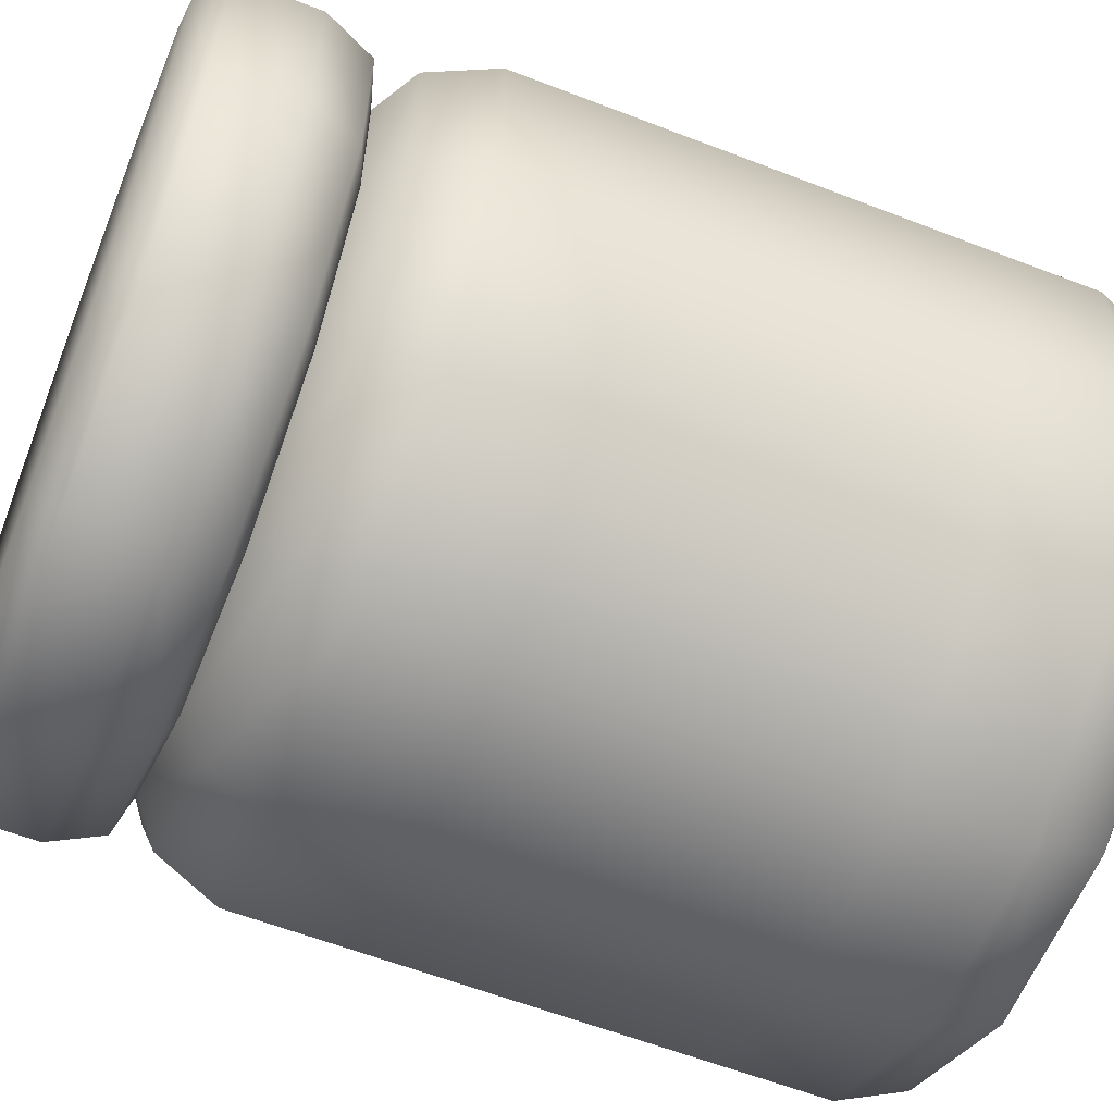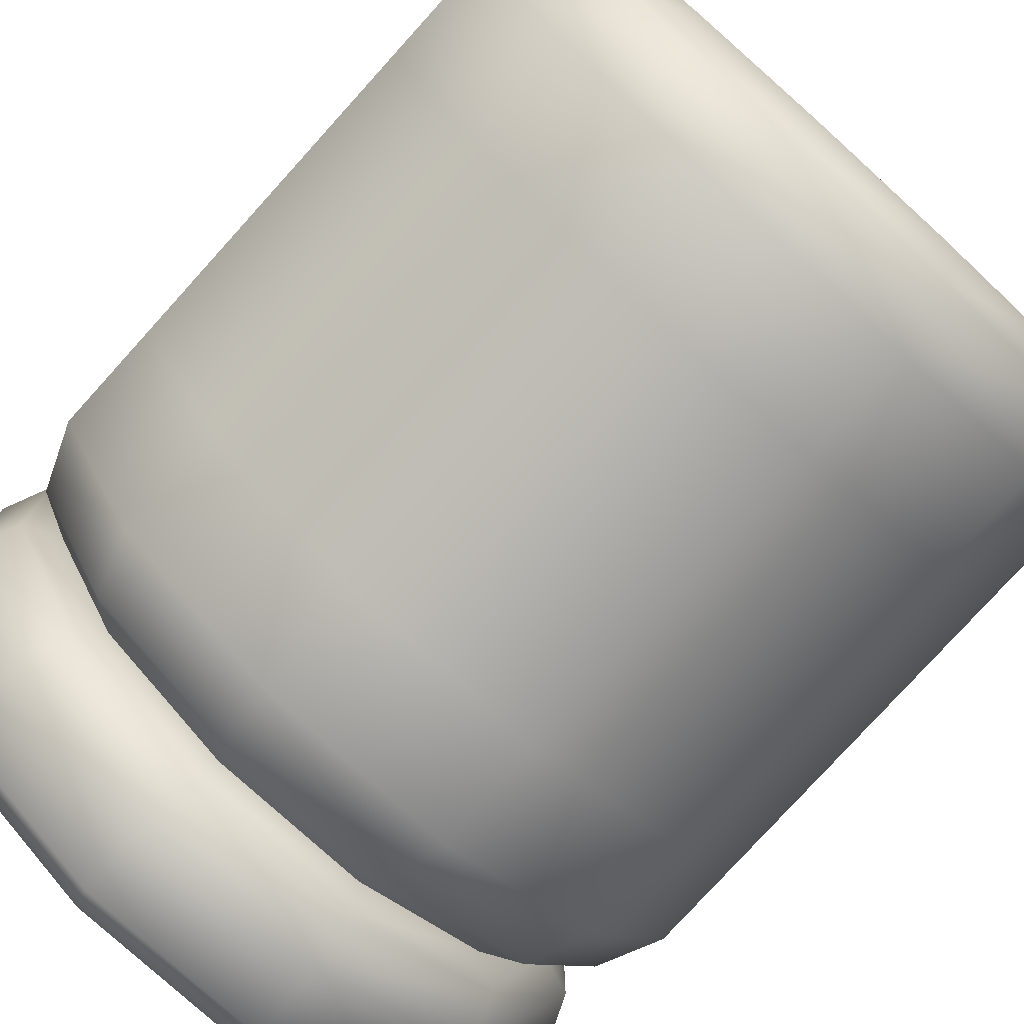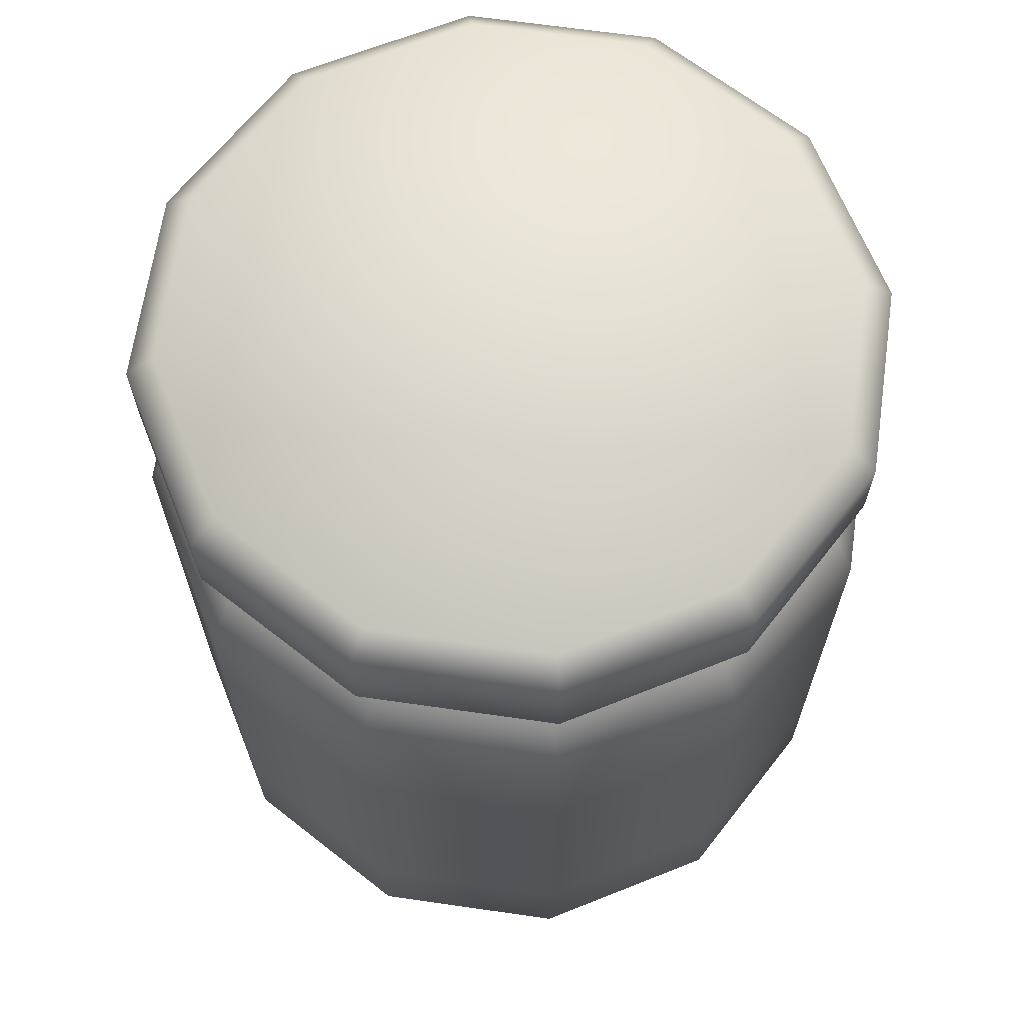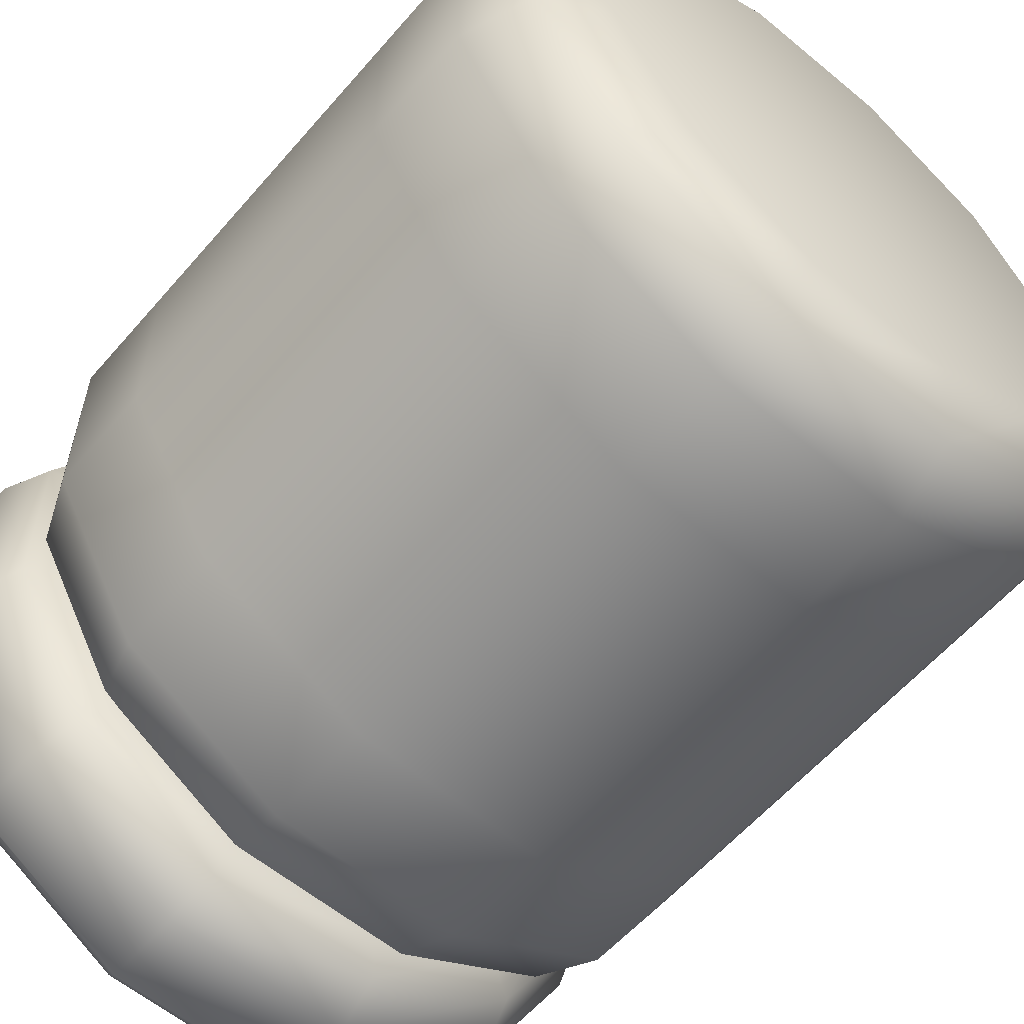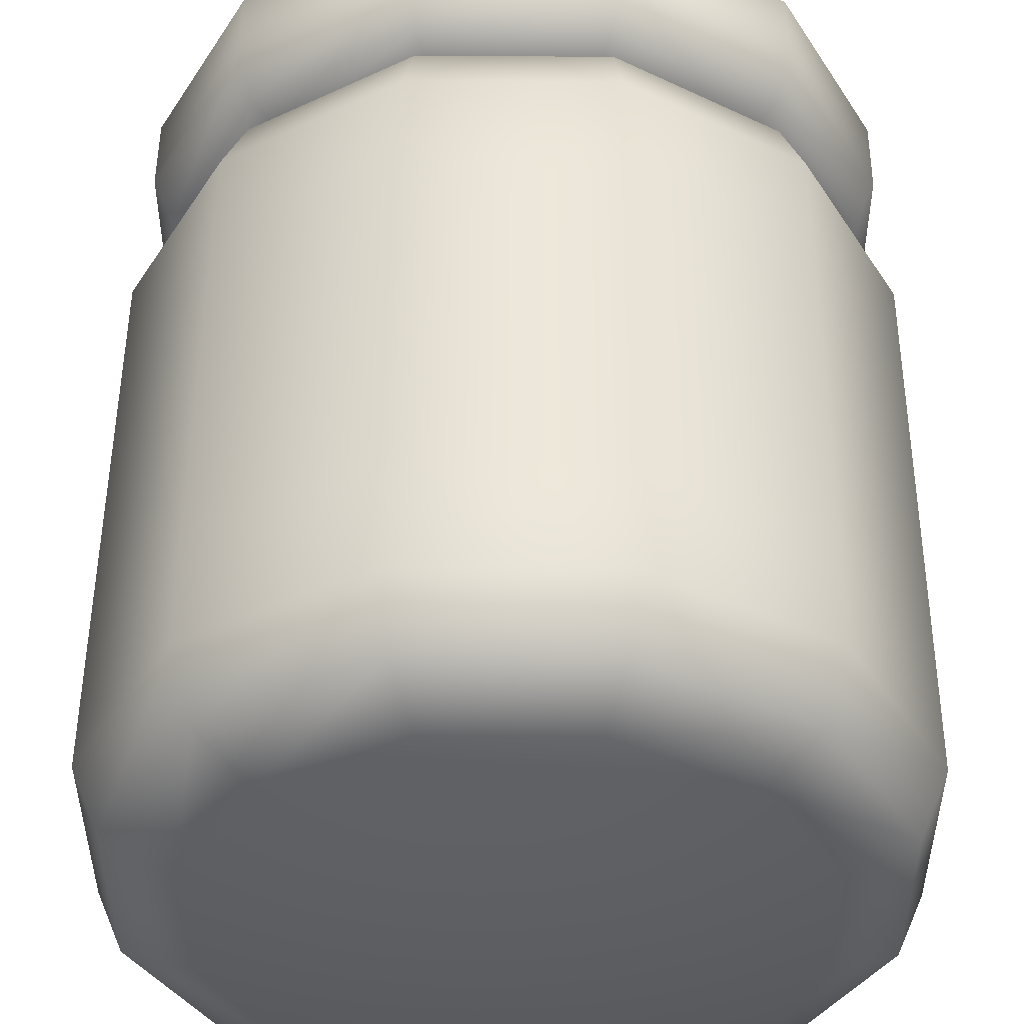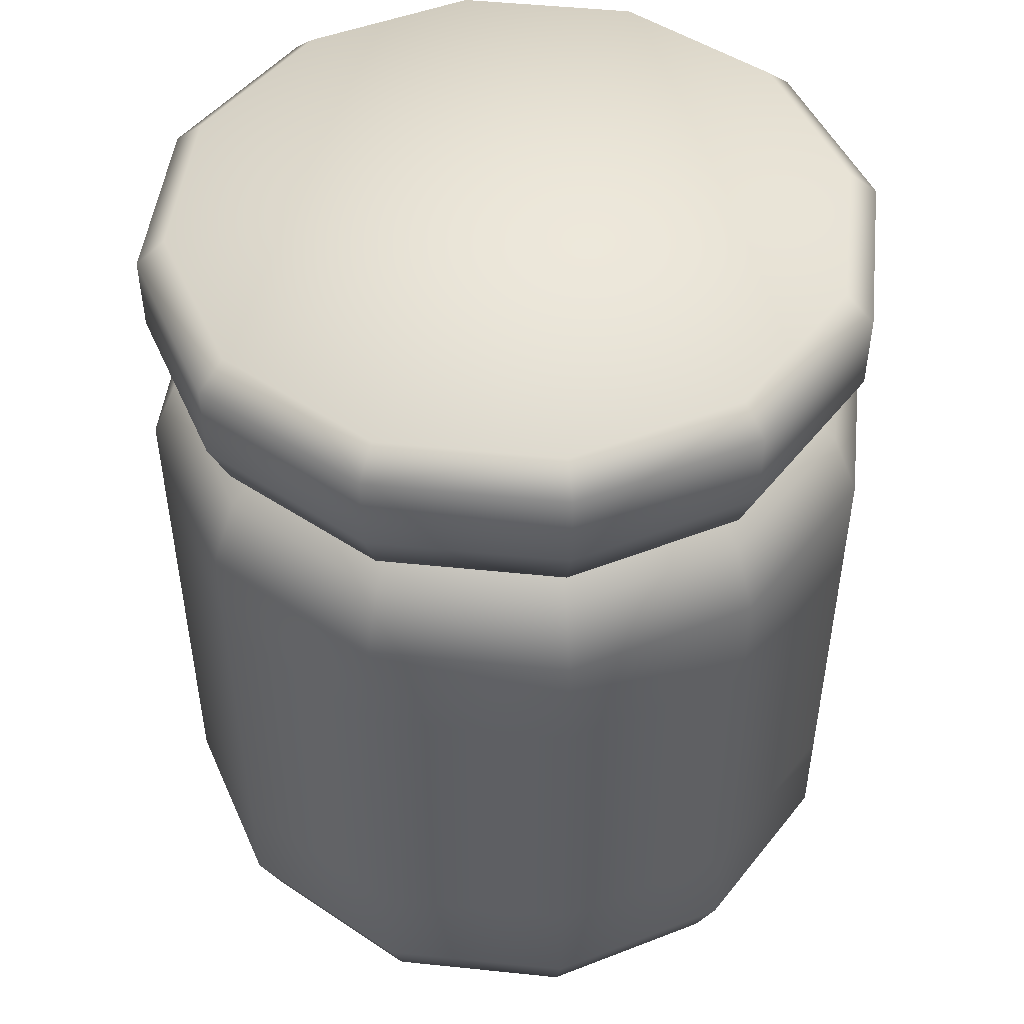
<metadata>
{"format":"obj","ext":"obj","renderer":"f3d","projection":"perspective","resolution":1024,"background":"white","views":[{"elev":-59.8,"azim":-111.7,"up":"+Z"},{"elev":-78.7,"azim":-42.2,"up":"+Z"},{"elev":66.2,"azim":-21.8,"up":"+Y"},{"elev":-59.4,"azim":-40.5,"up":"+Z"},{"elev":50.2,"azim":0.3,"up":"+Z"},{"elev":48.4,"azim":36.6,"up":"+Y"}]}
</metadata>
<code>
o jam
v -2e-06 -7e-06 0
v 0.1427 0.04874 -0.1427
v 0.1323 0.01427 -0.1323
v 0.195 0.04874 -0.05225
v 0.1807 0.01427 -0.04842
v 0.195 0.04874 0.05225
v 0.1807 0.01427 0.04842
v 0.1427 0.04874 0.1427
v 0.1323 0.01427 0.1323
v 0.05225 0.04874 0.195
v 0.04842 0.01427 0.1807
v -0.05225 0.04874 0.195
v -0.04843 0.01427 0.1807
v -0.1428 0.04874 0.1427
v -0.1323 0.01427 0.1323
v -0.195 0.04874 0.05225
v -0.1807 0.01427 0.04842
v -0.195 0.04874 -0.05225
v -0.1807 0.01427 -0.04842
v -0.1428 0.04874 -0.1427
v -0.1323 0.01427 -0.1323
v -0.05225 0.04874 -0.195
v -0.04843 0.01427 -0.1807
v 0.05225 0.04874 -0.195
v 0.04842 0.01427 -0.1807
v 0.1462 -7e-06 -0.03919
v 0.1071 -7e-06 -0.1071
v 0.1462 -7e-06 0.03919
v 0.1071 -7e-06 0.1071
v 0.03918 -7e-06 0.1462
v -0.03919 -7e-06 0.1462
v -0.1071 -7e-06 0.1071
v -0.1463 -7e-06 0.03919
v -0.1463 -7e-06 -0.03919
v -0.1071 -7e-06 -0.1071
v -0.03919 -7e-06 -0.1462
v 0.03918 -7e-06 -0.1462
v 0.1427 0.3435 -0.1427
v 0.1323 0.378 -0.1323
v 0.195 0.3435 -0.05225
v 0.1807 0.378 -0.04842
v 0.195 0.3435 0.05225
v 0.1807 0.378 0.04842
v 0.1427 0.3435 0.1427
v 0.1323 0.378 0.1323
v 0.05225 0.3435 0.195
v 0.04842 0.378 0.1807
v -0.05225 0.3435 0.195
v -0.04843 0.378 0.1807
v -0.1428 0.3435 0.1427
v -0.1323 0.378 0.1323
v -0.195 0.3435 0.05225
v -0.1807 0.378 0.04842
v -0.195 0.3435 -0.05225
v -0.1807 0.378 -0.04842
v -0.1428 0.3435 -0.1427
v -0.1323 0.378 -0.1323
v -0.05225 0.3435 -0.195
v -0.04843 0.378 -0.1807
v 0.05225 0.3435 -0.195
v 0.04842 0.378 -0.1807
v 0.1586 0.3923 -0.04249
v 0.1161 0.3923 -0.1161
v 0.1586 0.3923 0.04249
v 0.1161 0.3923 0.1161
v 0.04249 0.3923 0.1586
v -0.04249 0.3923 0.1586
v -0.1161 0.3923 0.1161
v -0.1586 0.3923 0.04249
v -0.1586 0.3923 -0.04249
v -0.1161 0.3923 -0.1161
v -0.04249 0.3923 -0.1586
v 0.04249 0.3923 -0.1586
v -2e-06 0.4819 0
v 0.1909 0.4255 -0.05116
v 0.1398 0.4255 -0.1398
v 0.1909 0.4255 0.05116
v 0.1398 0.4255 0.1398
v 0.05116 0.4255 0.1909
v -0.05116 0.4255 0.1909
v -0.1398 0.4255 0.1398
v -0.1909 0.4255 0.05116
v -0.1909 0.4255 -0.05116
v -0.1398 0.4255 -0.1398
v -0.05116 0.4255 -0.1909
v 0.05116 0.4255 -0.1909
v 0.1758 0.4819 -0.0471
v 0.191 0.4679 -0.05117
v 0.1398 0.4679 -0.1398
v 0.1287 0.4819 -0.1287
v 0.1758 0.4819 0.0471
v 0.191 0.4679 0.05117
v 0.1287 0.4819 0.1287
v 0.1398 0.4679 0.1398
v 0.0471 0.4819 0.1758
v 0.05116 0.4679 0.191
v -0.04711 0.4819 0.1758
v -0.05117 0.4679 0.191
v -0.1287 0.4819 0.1287
v -0.1398 0.4679 0.1398
v -0.1758 0.4819 0.0471
v -0.191 0.4679 0.05117
v -0.1758 0.4819 -0.0471
v -0.191 0.4679 -0.05117
v -0.1287 0.4819 -0.1287
v -0.1398 0.4679 -0.1398
v -0.04711 0.4819 -0.1758
v -0.05117 0.4679 -0.191
v 0.0471 0.4819 -0.1758
v 0.05116 0.4679 -0.191
v 0.1796 0.3988 0.04812
v 0.1796 0.3988 -0.04812
v 0.1315 0.3988 -0.1315
v 0.04812 0.3988 -0.1796
v 0.1315 0.3988 0.1315
v 0.04812 0.3988 0.1796
v -0.04812 0.3988 0.1796
v -0.1315 0.3988 0.1315
v -0.1796 0.3988 0.04812
v -0.1796 0.3988 -0.04812
v -0.1315 0.3988 -0.1315
v -0.04812 0.3988 -0.1796
v 0.1427 0.2843 -0.1427
v 0.1427 0.108 -0.1427
v 0.195 0.108 -0.05225
v 0.195 0.2843 -0.05225
v 0.05225 0.2843 -0.195
v 0.05225 0.108 -0.195
v 0.195 0.108 0.05225
v 0.195 0.2843 0.05225
v 0.1427 0.108 0.1427
v 0.1427 0.2843 0.1427
v 0.05225 0.108 0.195
v 0.05225 0.2843 0.195
v -0.05225 0.108 0.195
v -0.05225 0.2843 0.195
v -0.1428 0.108 0.1427
v -0.1428 0.2843 0.1427
v -0.195 0.108 0.05225
v -0.195 0.2843 0.05225
v -0.195 0.108 -0.05225
v -0.195 0.2843 -0.05225
v -0.1428 0.108 -0.1427
v -0.1428 0.2843 -0.1427
v -0.05225 0.108 -0.195
v -0.05225 0.2843 -0.195
f 2 4 5 3
f 3 5 26 27
f 4 6 7 5
f 5 7 28 26
f 6 8 9 7
f 7 9 29 28
f 8 10 11 9
f 9 11 30 29
f 10 12 13 11
f 11 13 31 30
f 12 14 15 13
f 13 15 32 31
f 14 16 17 15
f 15 17 33 32
f 16 18 19 17
f 17 19 34 33
f 18 20 21 19
f 19 21 35 34
f 20 22 23 21
f 21 23 36 35
f 22 24 25 23
f 23 25 37 36
f 24 2 3 25
f 25 3 27 37
f 1 27 26
f 1 26 28
f 1 28 29
f 1 29 30
f 1 30 31
f 1 31 32
f 1 32 33
f 1 33 34
f 1 34 35
f 1 35 36
f 1 36 37
f 1 37 27
f 38 39 41 40
f 39 63 62 41
f 40 41 43 42
f 41 62 64 43
f 42 43 45 44
f 43 64 65 45
f 44 45 47 46
f 45 65 66 47
f 46 47 49 48
f 47 66 67 49
f 48 49 51 50
f 49 67 68 51
f 50 51 53 52
f 51 68 69 53
f 52 53 55 54
f 53 69 70 55
f 54 55 57 56
f 55 70 71 57
f 56 57 59 58
f 57 71 72 59
f 58 59 61 60
f 59 72 73 61
f 60 61 39 38
f 61 73 63 39
f 126 40 42 130
f 146 58 60 127
f 144 56 58 146
f 142 54 56 144
f 140 52 54 142
f 138 50 52 140
f 136 48 50 138
f 134 46 48 136
f 132 44 46 134
f 130 42 44 132
f 127 60 38 123
f 123 38 40 126
f 2 124 125 4
f 124 123 126 125
f 24 128 124 2
f 128 127 123 124
f 6 129 131 8
f 129 130 132 131
f 8 131 133 10
f 131 132 134 133
f 10 133 135 12
f 133 134 136 135
f 12 135 137 14
f 135 136 138 137
f 14 137 139 16
f 137 138 140 139
f 16 139 141 18
f 139 140 142 141
f 18 141 143 20
f 141 142 144 143
f 20 143 145 22
f 143 144 146 145
f 22 145 128 24
f 145 146 127 128
f 4 125 129 6
f 125 126 130 129
f 76 86 110 89
f 79 78 94 96
f 81 80 98 100
f 83 82 102 104
f 85 84 106 108
f 78 77 92 94
f 75 76 89 88
f 80 79 96 98
f 82 81 100 102
f 84 83 104 106
f 86 85 108 110
f 113 114 86 76
f 112 113 76 75
f 116 115 78 79
f 117 116 79 80
f 118 117 80 81
f 119 118 81 82
f 120 119 82 83
f 121 120 83 84
f 122 121 84 85
f 114 122 85 86
f 115 111 77 78
f 74 87 90
f 74 91 87
f 74 93 91
f 74 95 93
f 74 97 95
f 74 99 97
f 74 101 99
f 74 103 101
f 74 105 103
f 74 107 105
f 74 109 107
f 74 90 109
f 111 112 75 77
f 90 87 88 89
f 87 91 92 88
f 91 93 94 92
f 93 95 96 94
f 95 97 98 96
f 97 99 100 98
f 99 101 102 100
f 101 103 104 102
f 103 105 106 104
f 105 107 108 106
f 107 109 110 108
f 109 90 89 110
f 77 75 88 92
f 64 62 112 111
f 65 64 111 115
f 73 72 122 114
f 72 71 121 122
f 71 70 120 121
f 70 69 119 120
f 69 68 118 119
f 68 67 117 118
f 67 66 116 117
f 66 65 115 116
f 62 63 113 112
f 63 73 114 113

</code>
